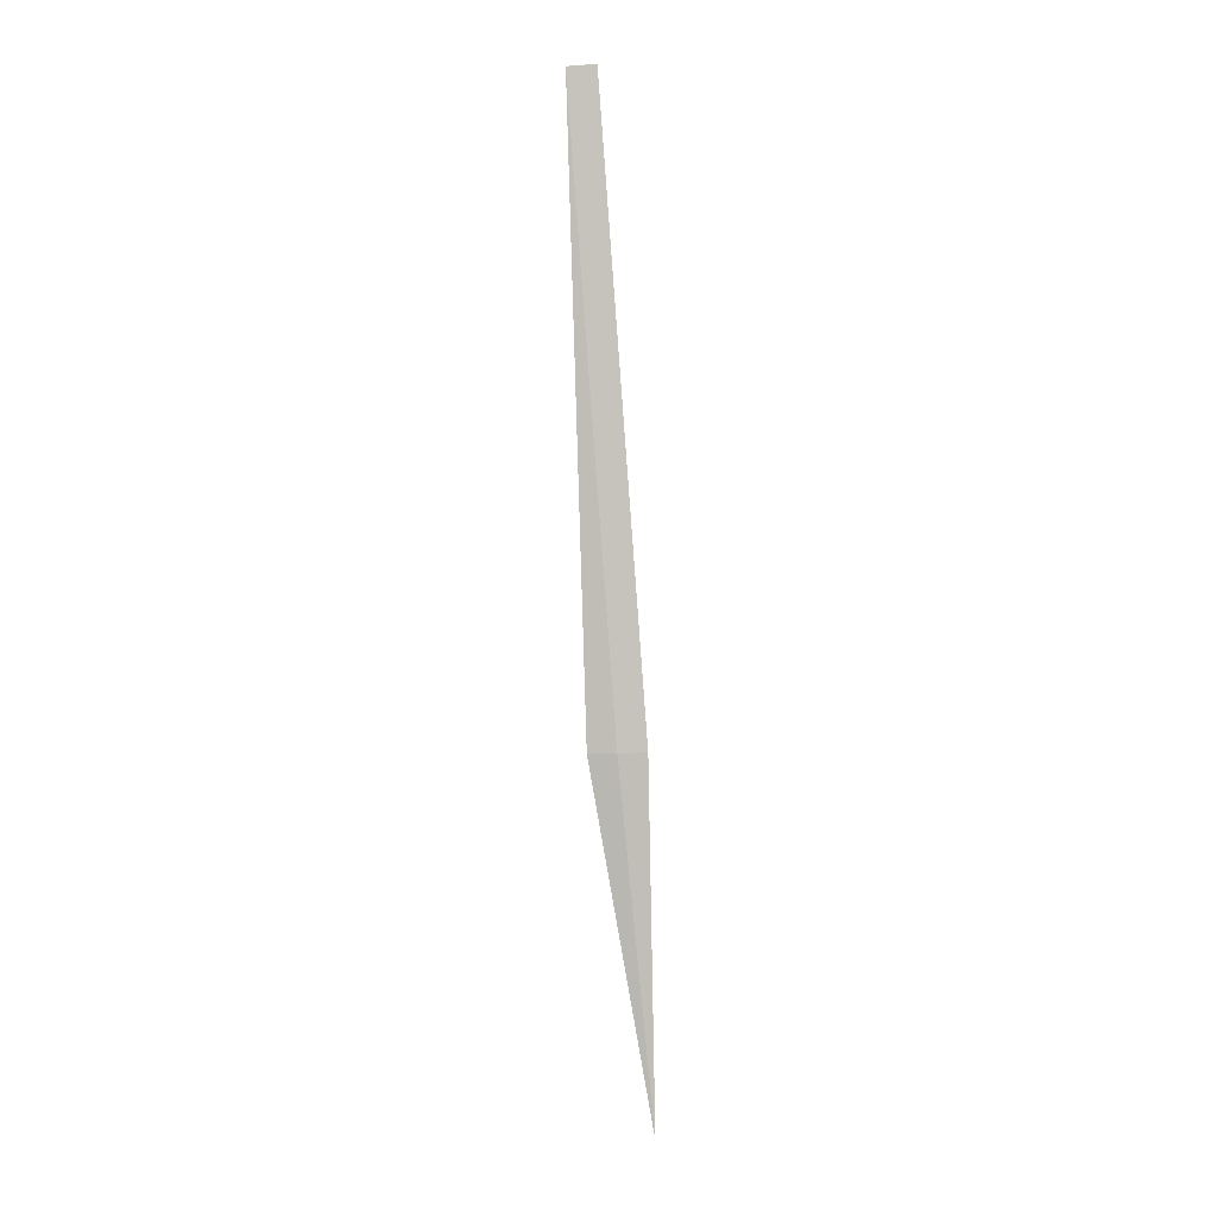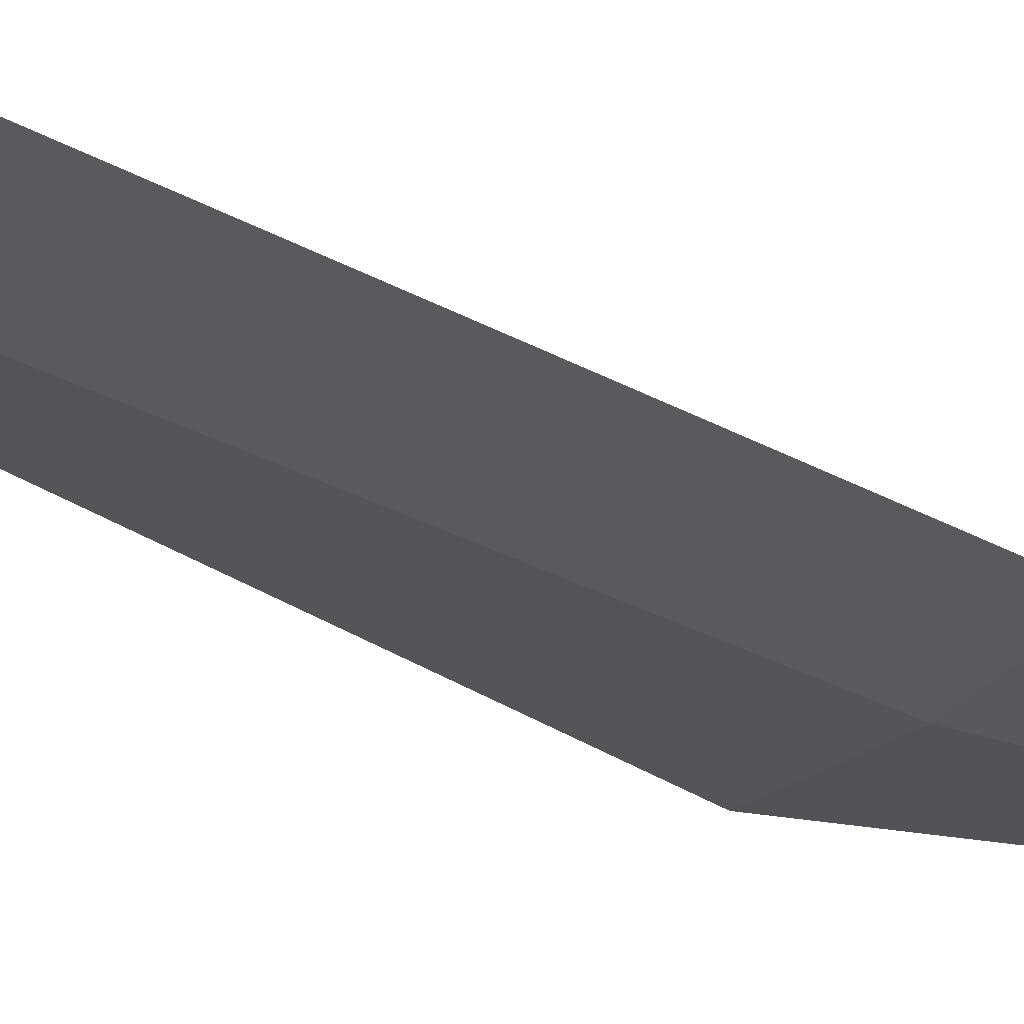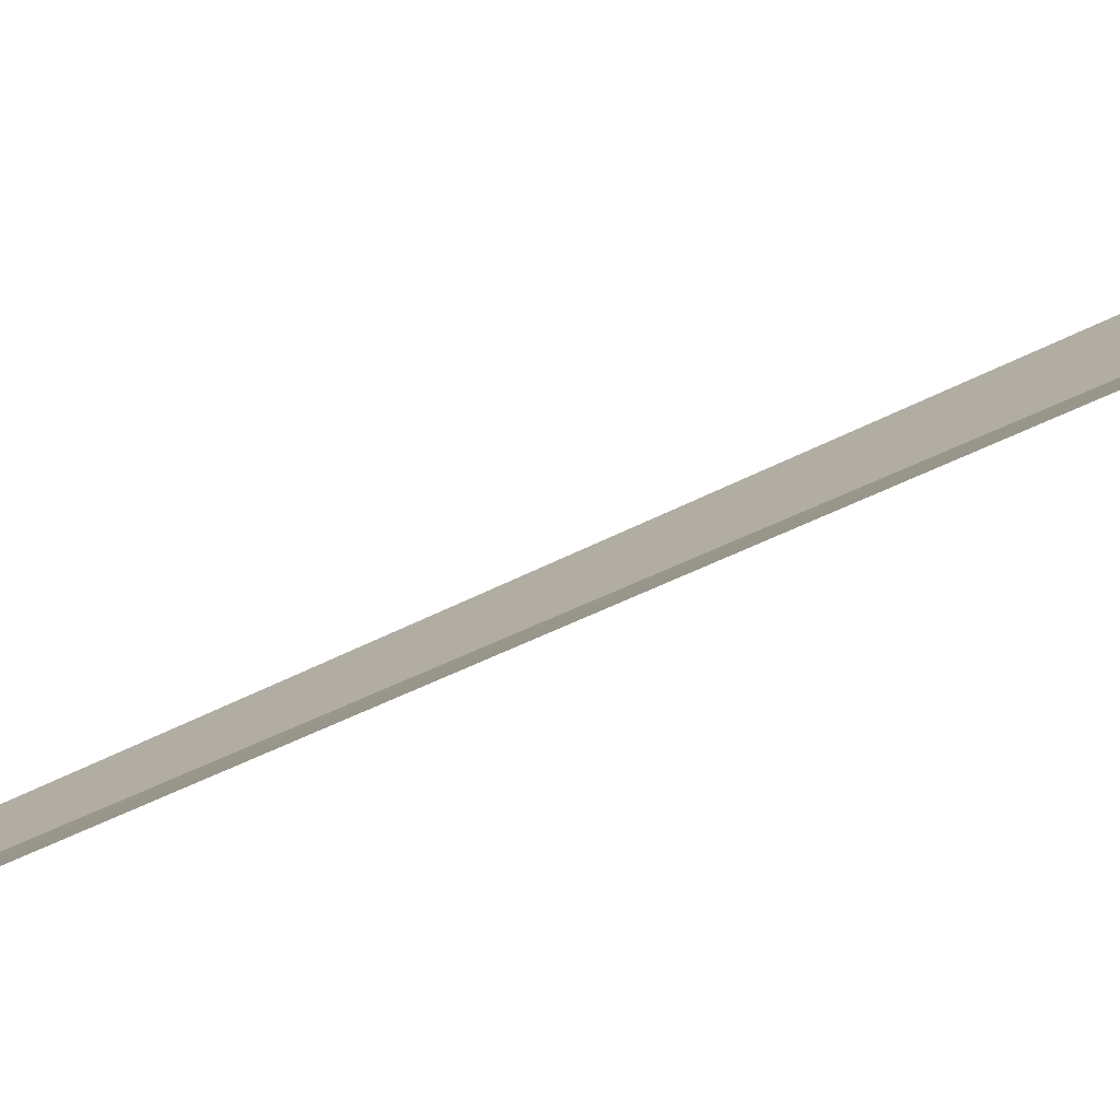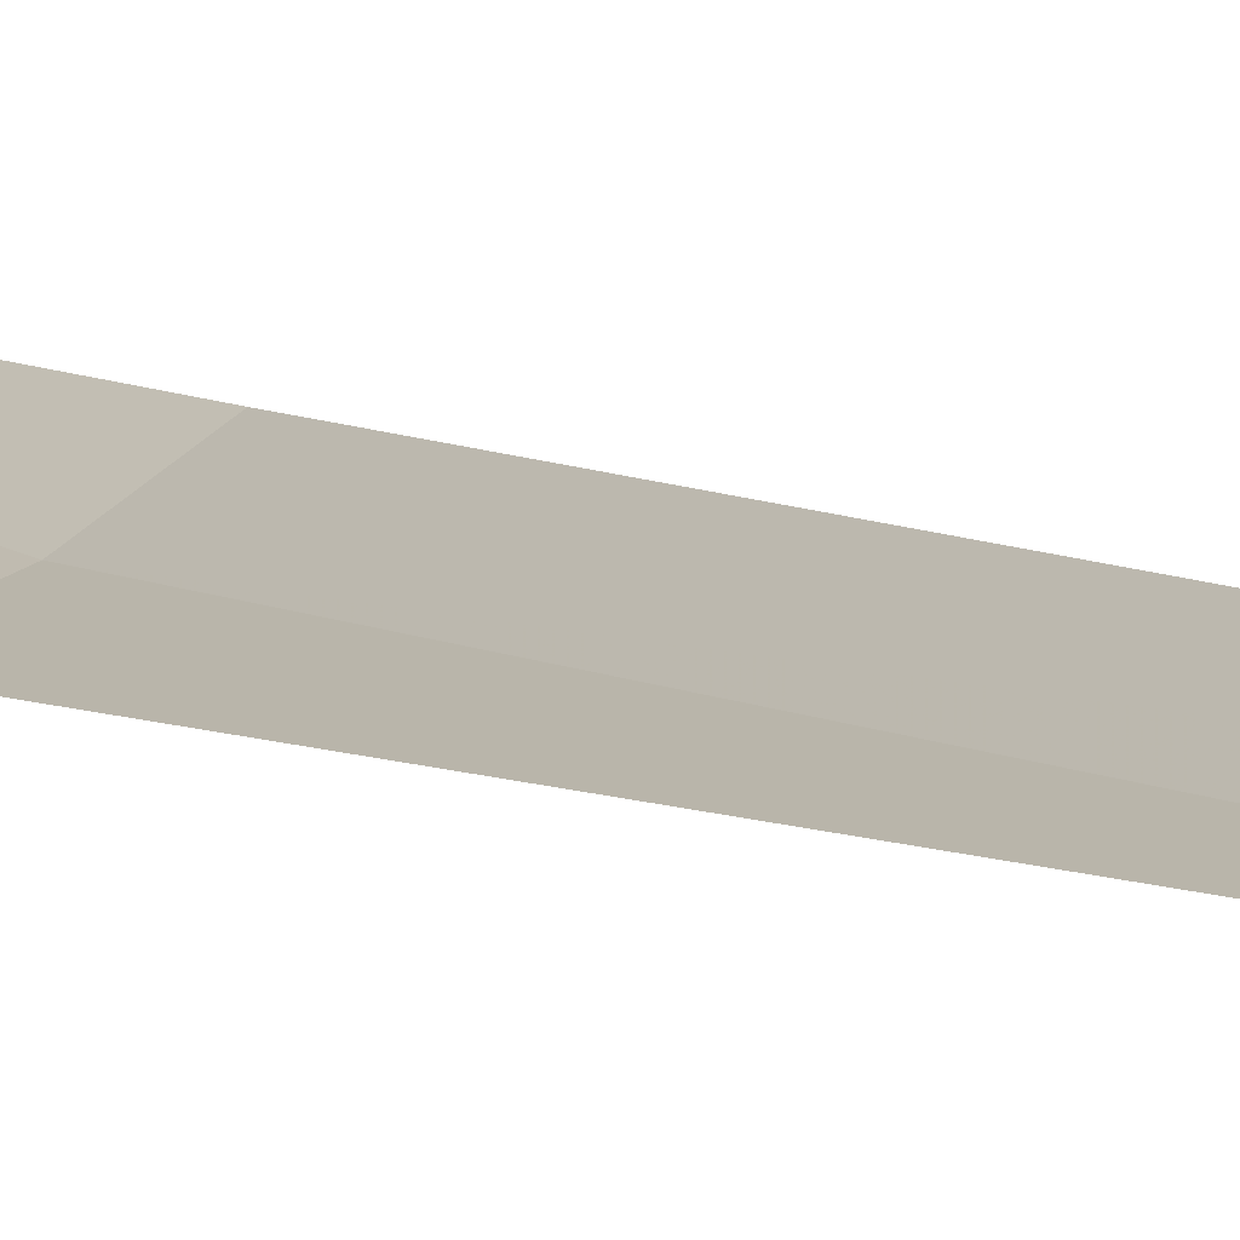
<metadata>
{"format":"obj","ext":"obj","renderer":"f3d","projection":"perspective","resolution":1024,"background":"white","views":[{"elev":3.7,"azim":28.5,"up":"+Z"},{"elev":-9.7,"azim":17.8,"up":"+Y"},{"elev":25.2,"azim":40.4,"up":"+Y"},{"elev":5.8,"azim":-31.9,"up":"+Y"}]}
</metadata>
<code>
v -635.4 -340.5 -99.48
v -636.7 -340.5 -84.08
v -636.1 -340.8 -99.51
v -634.7 -340 -108.4
v -634.8 -340.2 -99.46
v -636.1 -340.2 -84.02
f 1 6 5
f 1 2 6
f 1 3 2
f 1 4 3
f 1 5 4

</code>
